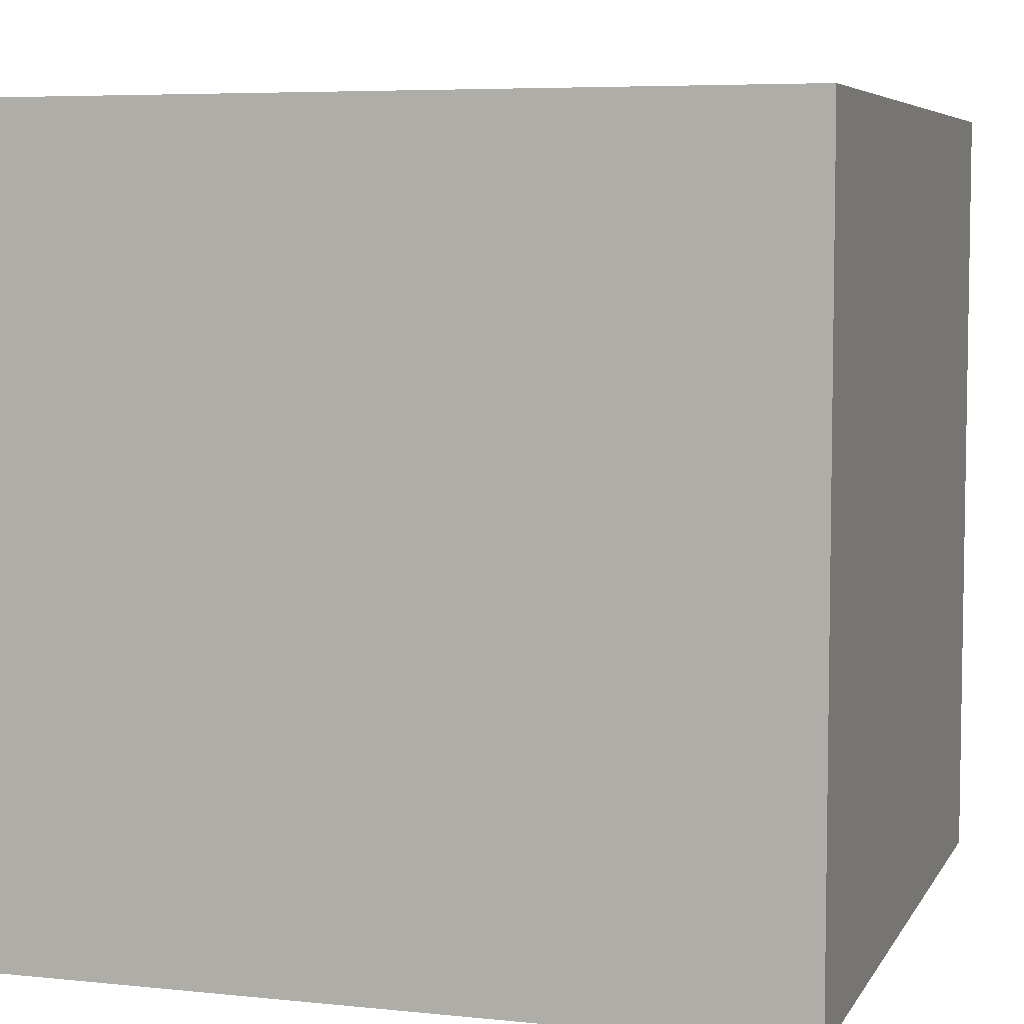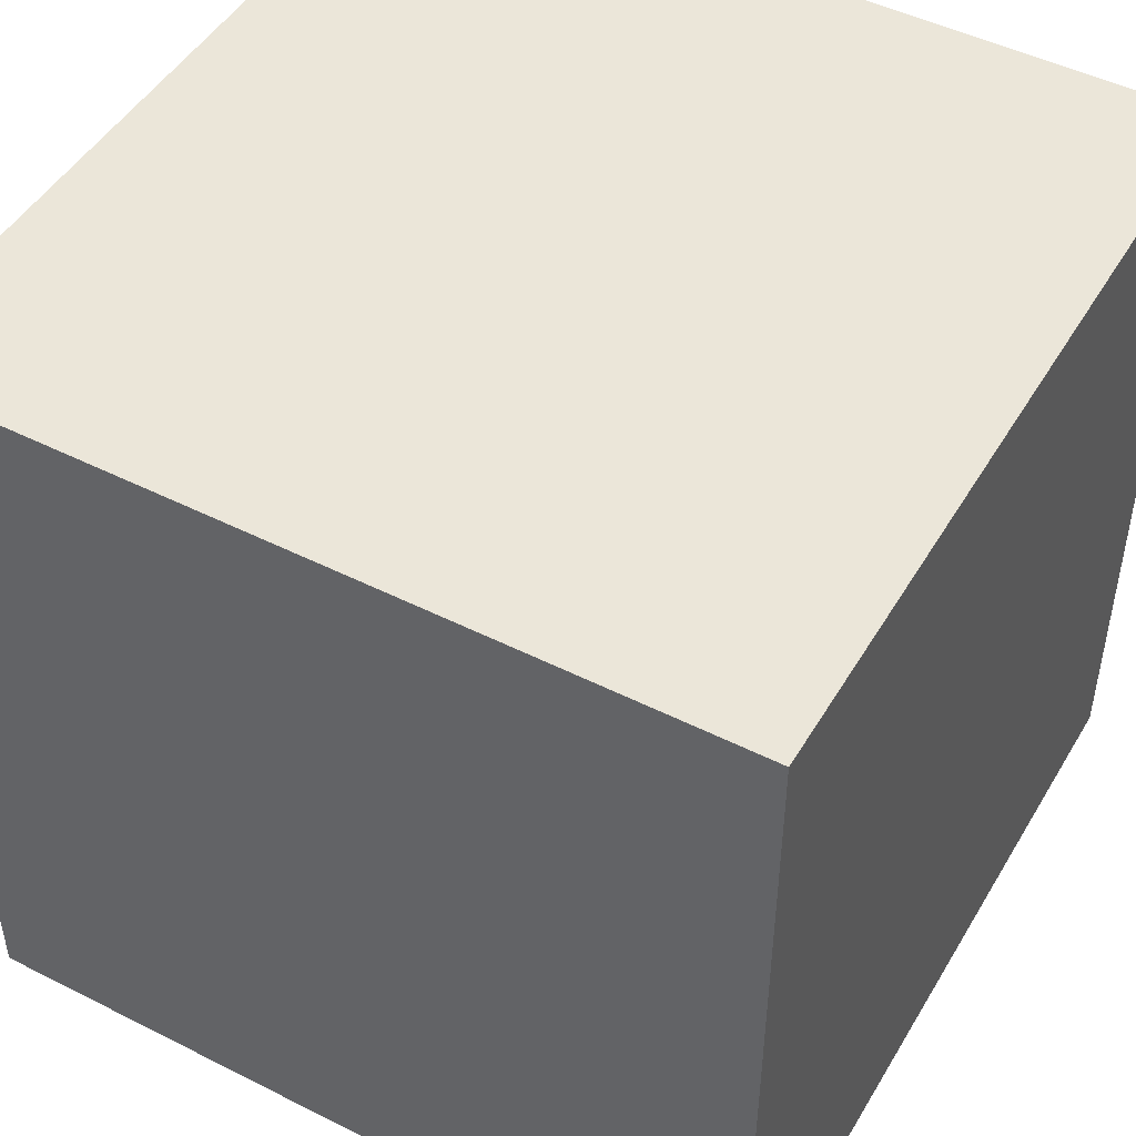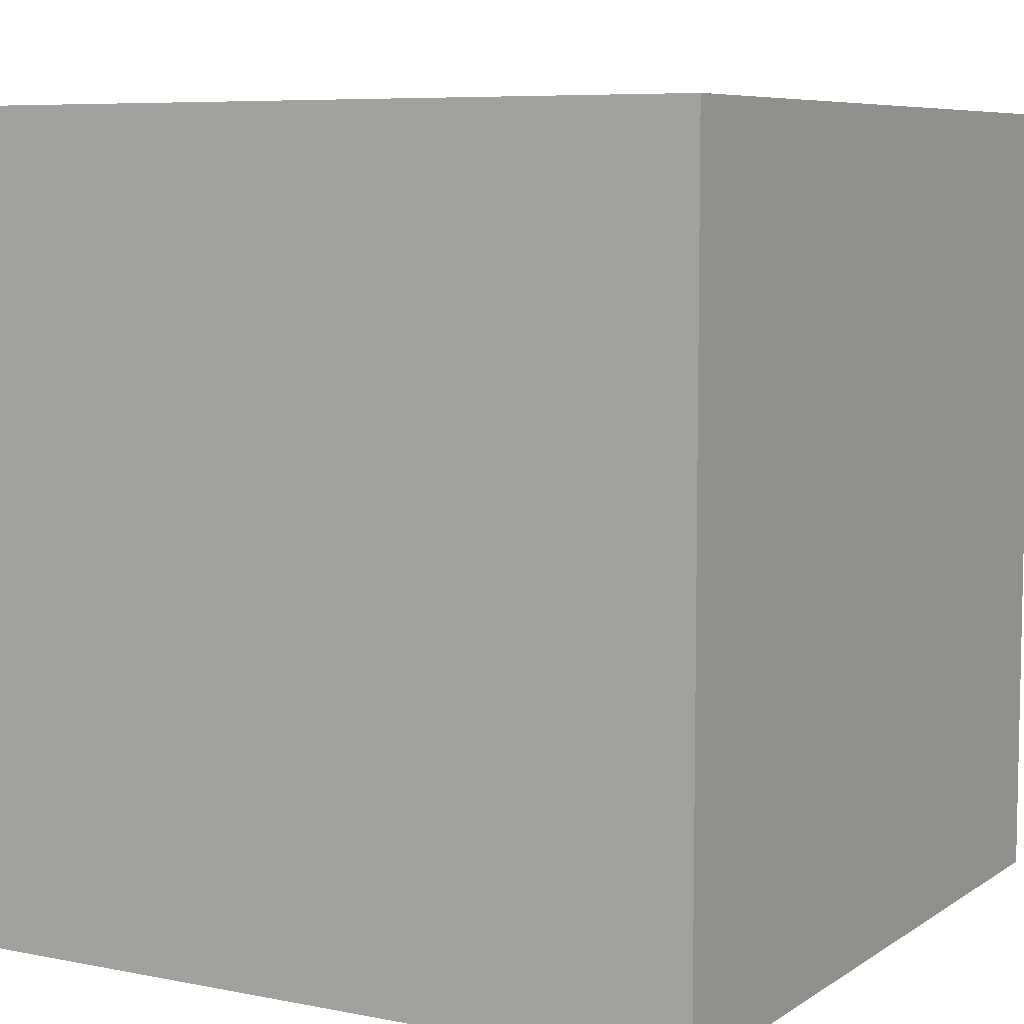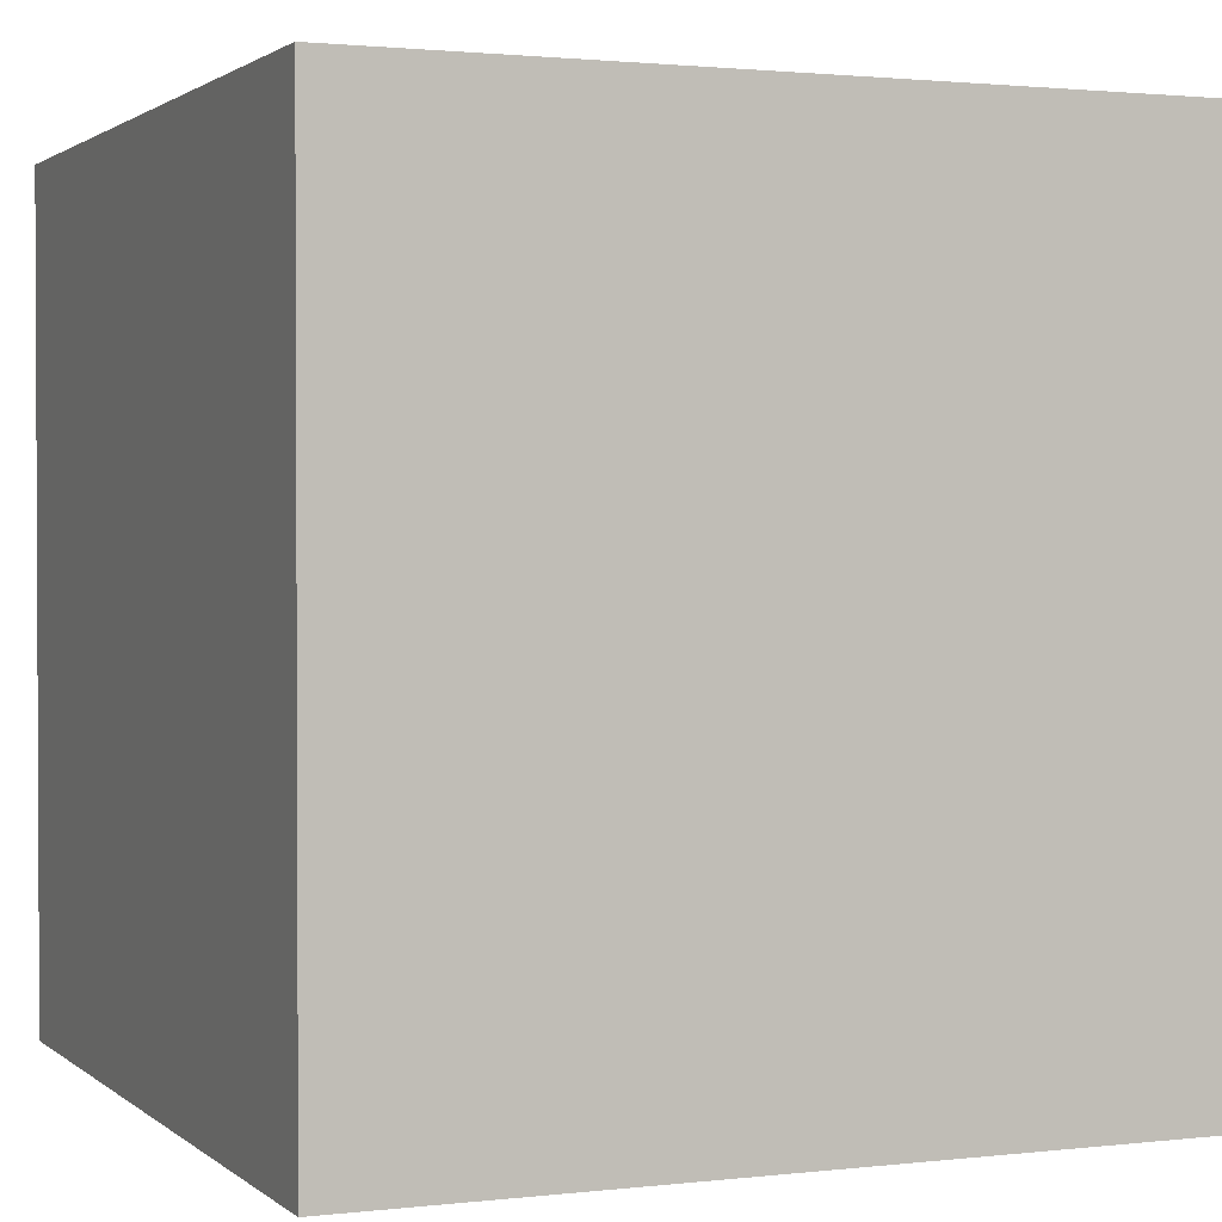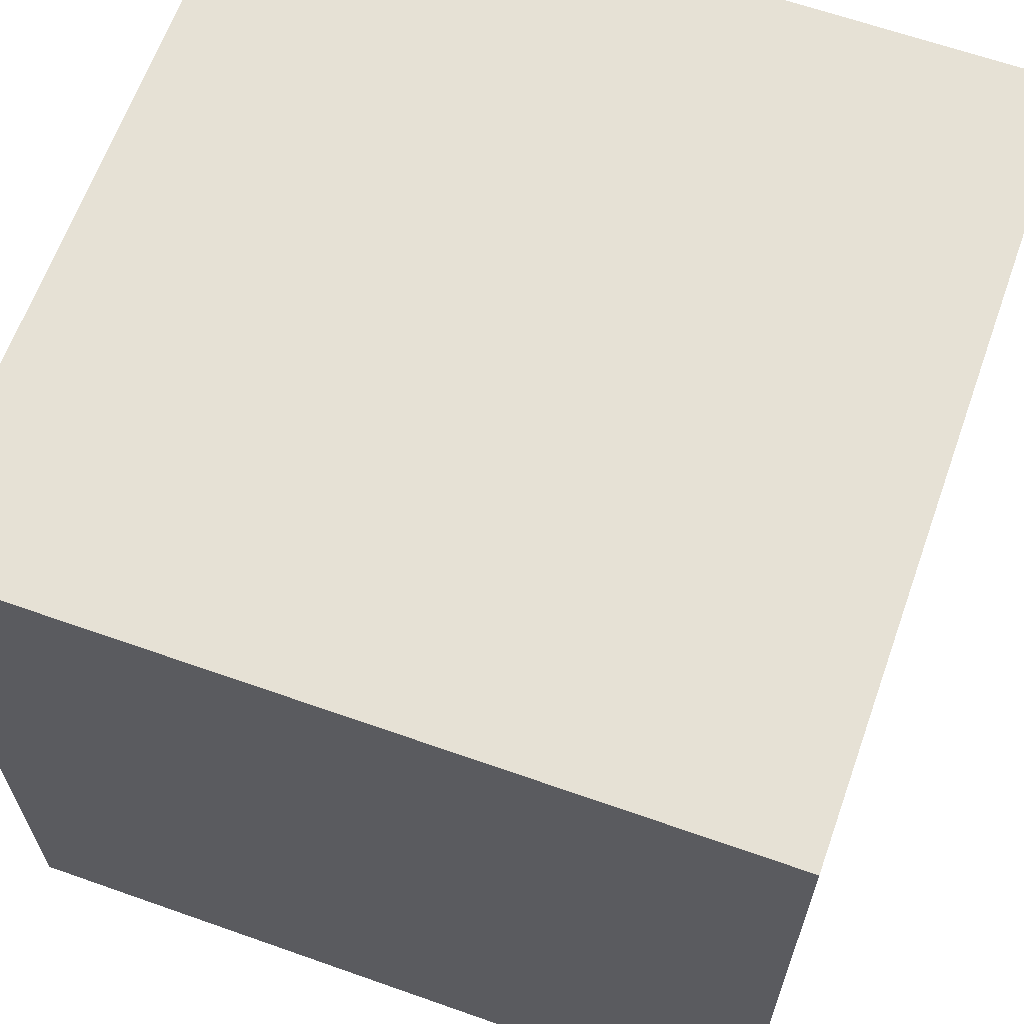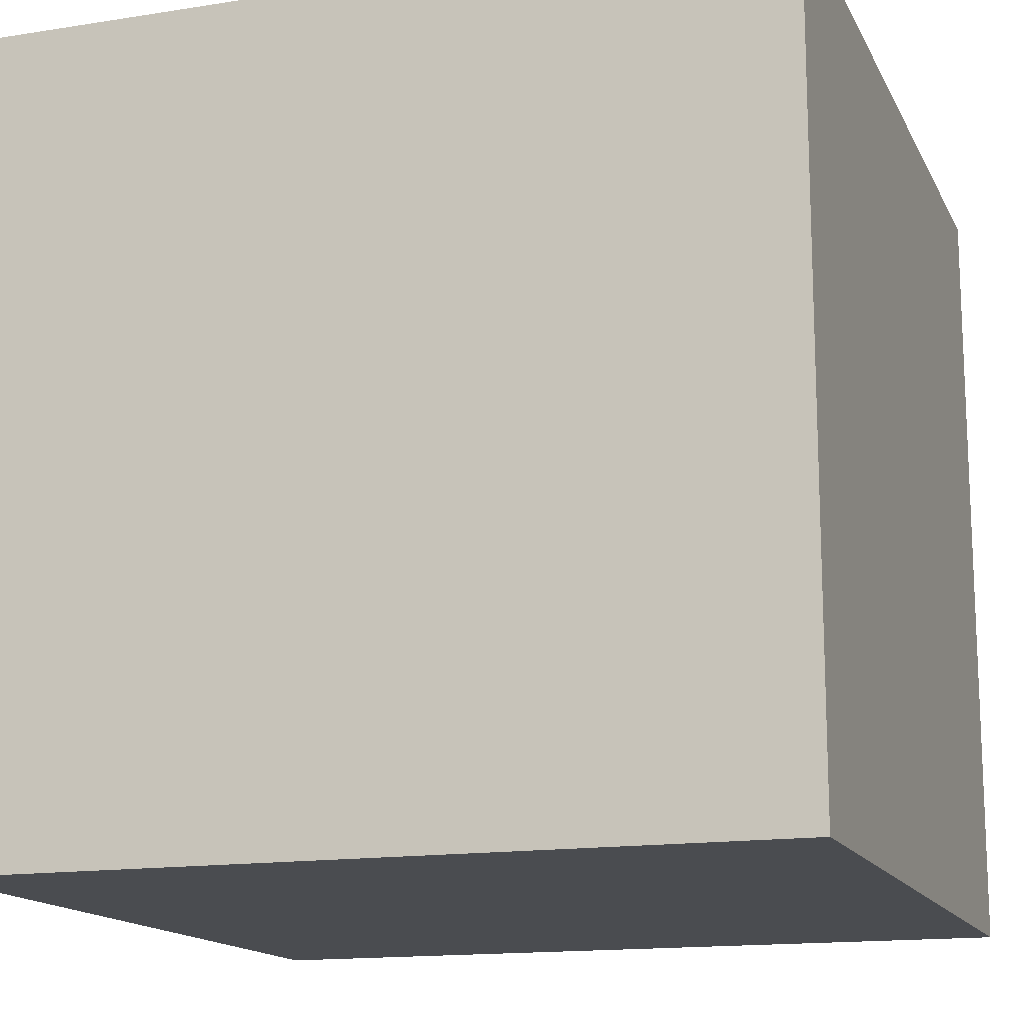
<metadata>
{"format":"obj","ext":"obj","renderer":"f3d","projection":"perspective","resolution":1024,"background":"white","views":[{"elev":6.0,"azim":-72.5,"up":"+Y"},{"elev":47.9,"azim":-150.5,"up":"+Z"},{"elev":7.1,"azim":119.8,"up":"+Z"},{"elev":1.6,"azim":-112.8,"up":"+Z"},{"elev":64.3,"azim":19.6,"up":"+Z"},{"elev":-15.0,"azim":108.8,"up":"+Y"}]}
</metadata>
<code>
g block_light
v -0.5 0 -0.5
v -0.5 1 -0.5
v -0.5 0 0.5
v -0.5 1 0.5
v 0.5 0 0.5
v 0.5 0 -0.5
v 0.5 1 -0.5
v 0.5 1 0.5
f 3 2 1
f 2 3 4
f 3 6 5
f 6 3 1
f 8 6 7
f 6 8 5
f 8 3 5
f 3 8 4
f 2 6 1
f 6 2 7
f 7 4 8
f 4 7 2

</code>
